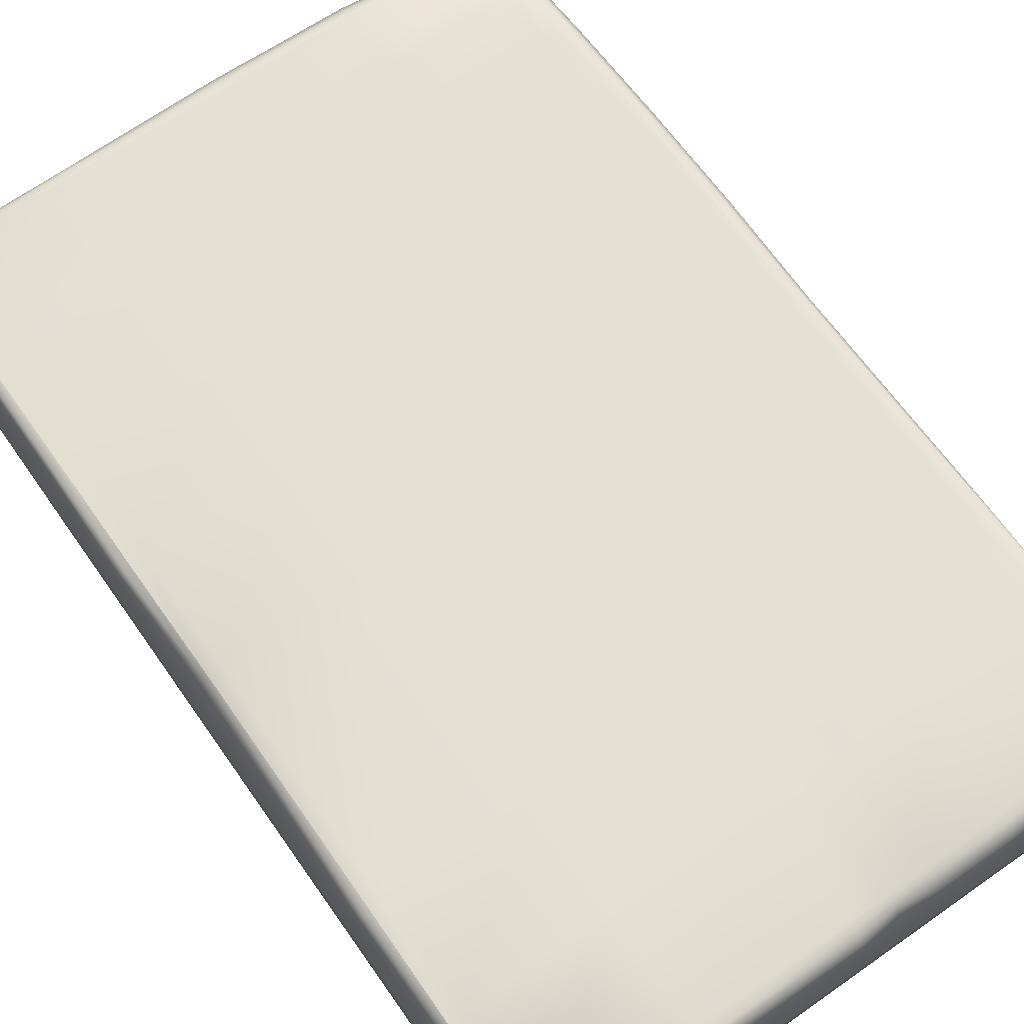
<metadata>
{"format":"obj","ext":"obj","renderer":"f3d","projection":"perspective","resolution":1024,"background":"white","views":[{"elev":66.0,"azim":144.9,"up":"+Y"}]}
</metadata>
<code>
g SM_Painting1
v 0.3722 0.09019 0.5868
v 0.3891 0.08478 0.5976
v 0.3721 0.09008 0.5983
v 0.3903 0.08707 0.5861
v 0.1975 0.09016 0.5975
v 0.3725 0.09019 0.5146
v 0.3909 0.09012 0.5141
v 0.1975 0.09019 0.5859
v 0.005891 0.09019 0.5965
v 0.3727 0.09019 0.4423
v 0.3907 0.08967 0.442
v 0.1976 0.09019 0.5137
v 0.005853 0.09019 0.585
v -0.04206 0.09019 0.5964
v 0.1976 0.09019 0.4415
v -0.04212 0.09019 0.5848
v -0.09001 0.09019 0.5962
v 0.005612 0.09019 0.5128
v -0.09009 0.09019 0.5847
v -0.1859 0.09019 0.596
v -0.0425 0.09019 0.5126
v 0.005371 0.09019 0.4406
v -0.186 0.09019 0.5844
v -0.354 0.08396 0.5946
v -0.09061 0.09019 0.5124
v -0.04288 0.09019 0.4404
v -0.355 0.08969 0.5832
v -0.3699 0.07513 0.5934
v -0.1868 0.09019 0.512
v -0.09113 0.09019 0.4401
v -0.3735 0.08265 0.5819
v -0.3561 0.09019 0.5107
v -0.1876 0.09019 0.4396
v -0.3815 0.07519 0.5805
v -0.3771 0.06953 0.5917
v -0.3754 0.09019 0.5099
v -0.3571 0.09019 0.4383
v -0.3838 0.06947 0.5811
v -0.3789 0.06434 0.5931
v -0.3862 0.08771 0.5094
v -0.3878 0.05916 0.5821
v -0.382 0.05496 0.5953
v -0.3933 0.08151 0.5102
v -0.4014 0.06774 0.5111
v -0.3952 0.03602 0.584
v -0.3874 0.03378 0.5992
v -0.4051 0.04014 0.5121
v -0.4021 -0.005 0.5857
v -0.3925 -0.003946 0.6014
v -0.3959 -0.04175 0.6015
v -0.4053 -0.003251 0.5133
v -0.4045 -0.04638 0.5869
v -0.3976 -0.0688 0.6008
v -0.4053 -0.04592 0.5144
v -0.4053 -0.076 0.5876
v -0.3962 -0.0794 0.5983
v -0.4018 -0.08761 0.5869
v -0.4053 -0.07655 0.5151
v -0.4003 -0.08883 0.5148
v -0.4053 -0.07709 0.4427
v -0.3985 -0.08924 0.4426
v -0.3949 -0.0897 0.2984
v -0.4053 -0.04548 0.4419
v -0.4052 -0.07815 0.2979
v -0.3931 -0.08997 0.1484
v -0.4053 -0.001683 0.4407
v -0.4053 -0.0446 0.297
v -0.4051 -0.07941 0.148
v -0.3912 -0.09017 -0.001584
v -0.4053 0.04294 0.4394
v -0.4049 -0.08056 -0.001983
v -0.3874 -0.09019 -0.3015
v -0.4053 -0.04533 0.1471
v -0.4053 0.00146 0.2957
v -0.4049 -0.08169 -0.3022
v -0.3871 -0.09019 -0.4467
v -0.4053 -0.04591 -0.002726
v -0.4053 0.00096 0.146
v -0.4048 -0.08185 -0.4486
v -0.3855 -0.08619 -0.5918
v -0.4053 -0.04642 -0.3026
v -0.3923 -0.07401 -0.5945
v -0.3813 -0.08117 -0.6014
v -0.3858 -0.07097 -0.604
v -0.4053 -0.04483 -0.4497
v -0.3978 -0.04291 -0.5965
v -0.3886 -0.04251 -0.606
v -0.4053 0.000247 -0.3033
v -0.3973 -0.00205 -0.5966
v -0.3878 -0.002264 -0.606
v -0.3869 0.03752 -0.6056
v -0.4053 -0.000888 -0.4501
v -0.3971 0.03815 -0.5963
v -0.3857 0.06082 -0.6049
v -0.4053 0.04275 -0.4504
v -0.3954 0.06296 -0.5957
v -0.3841 0.07114 -0.604
v -0.3924 0.07677 -0.5948
v -0.3828 0.07672 -0.6034
v -0.4051 0.07094 -0.4504
v -0.4053 0.0471 -0.3042
v -0.3986 0.08753 -0.45
v -0.4039 0.07624 -0.3047
v -0.4053 0.04782 -0.004785
v -0.3889 0.08573 -0.594
v -0.4053 0.000607 -0.003783
v -0.4053 0.04814 0.1448
v -0.4053 0.04855 0.2945
v -0.4043 0.07855 0.1442
v -0.403 0.07174 0.4385
v -0.4036 0.07819 0.2939
v -0.3931 0.08579 0.4379
v -0.3933 0.08945 0.2935
v -0.3854 0.09011 0.4372
v -0.3754 0.09019 0.4376
v -0.3834 0.09019 0.2931
v -0.3752 0.09019 0.2932
v -0.3592 0.09019 0.2933
v -0.1892 0.09019 0.2947
v -0.3597 0.09019 0.1438
v -0.09217 0.09019 0.2955
v -0.1898 0.09019 0.1449
v -0.09269 0.09019 0.1456
v -0.04364 0.09019 0.2959
v -0.04415 0.09019 0.1459
v 0.00489 0.09019 0.2963
v 0.004389 0.09019 0.1462
v 0.1977 0.09019 0.2971
v 0.1971 0.09019 0.1471
v 0.3733 0.09019 0.2978
v 0.3904 0.08958 0.2979
v 0.3904 0.08923 0.148
v 0.3732 0.09019 0.1479
v 0.3891 0.08325 -0.001862
v 0.3721 0.08972 -0.001987
v 0.391 0.08996 -0.3017
v 0.1965 0.09019 -0.002866
v 0.3737 0.09019 -0.3018
v 0.3917 0.08772 -0.4468
v 0.003888 0.09019 -0.003872
v 0.1969 0.09019 -0.3029
v 0.3725 0.09019 -0.4476
v 0.39 0.07884 -0.5918
v -0.04466 0.09019 -0.004115
v 0.371 0.08784 -0.5933
v 0.3868 0.07288 -0.6013
v 0.1958 0.09019 -0.4487
v 0.002904 0.09019 -0.3041
v 0.1946 0.09018 -0.5945
v 0.002417 0.09019 -0.4492
v -0.04562 0.09019 -0.3041
v -0.0932 0.09019 -0.004358
v -0.04591 0.09019 -0.4493
v -0.1903 0.09019 -0.004844
v -0.09414 0.09019 -0.3042
v 0.001932 0.08953 -0.5944
v -0.09423 0.09019 -0.4494
v -0.04619 0.08818 -0.5944
v -0.1912 0.09019 -0.3044
v -0.3603 0.09019 -0.005695
v -0.3758 0.09019 0.1437
v -0.3764 0.09019 -0.005776
v -0.3839 0.09019 0.1436
v -0.3935 0.08966 0.1438
v -0.3611 0.09019 -0.3047
v -0.4024 0.07706 -0.005376
v -0.393 0.08852 -0.005666
v -0.3956 0.08887 -0.3048
v -0.3845 0.09019 -0.005816
v -0.3853 0.09019 -0.3047
v -0.3877 0.09017 -0.4494
v -0.3771 0.09019 -0.3047
v -0.3774 0.09019 -0.4498
v -0.3603 0.09019 -0.4501
v -0.3776 0.08923 -0.5948
v -0.1909 0.09019 -0.4497
v -0.3594 0.08996 -0.5955
v -0.3755 0.08264 -0.6045
v -0.09432 0.08882 -0.5946
v -0.1906 0.08996 -0.595
v -0.04614 0.08353 -0.6028
v -0.09434 0.08502 -0.6037
v -0.3592 0.08775 -0.6053
v -0.1906 0.08805 -0.6048
v -0.09426 0.08104 -0.6093
v -0.1905 0.08462 -0.6125
v -0.3598 0.08232 -0.61
v -0.3763 0.07522 -0.6069
v -0.3841 0.07114 -0.604
v -0.1903 0.07304 -0.6198
v -0.3601 0.07045 -0.6142
v -0.3774 0.06418 -0.6088
v -0.3857 0.06082 -0.6049
v -0.19 0.0449 -0.6207
v -0.3784 0.03975 -0.611
v -0.3869 0.03752 -0.6056
v -0.3599 0.04394 -0.6183
v -0.379 -0.00194 -0.6128
v -0.3878 -0.002264 -0.606
v -0.3886 -0.04251 -0.606
v -0.3589 -0.001409 -0.6207
v -0.3802 -0.04423 -0.6135
v -0.3858 -0.07097 -0.604
v -0.3778 -0.07519 -0.61
v -0.3813 -0.08117 -0.6014
v -0.3744 -0.08818 -0.6026
v -0.3596 -0.04732 -0.6207
v -0.3599 -0.08167 -0.6188
v -0.3575 -0.09016 -0.603
v -0.1889 -0.04722 -0.6207
v -0.1885 -0.0817 -0.6183
v -0.1883 -0.08994 -0.6032
v -0.1894 -0.001087 -0.6207
v -0.09195 -0.08164 -0.6185
v -0.09176 -0.0899 -0.6034
v -0.09241 -0.04717 -0.6207
v -0.09304 -0.001092 -0.6207
v -0.09368 0.04488 -0.6207
v -0.09407 0.07256 -0.6182
v -0.04553 0.04487 -0.6207
v -0.04602 0.07946 -0.6076
v -0.04589 0.07123 -0.6153
v -0.04485 -0.001094 -0.6207
v 0.001902 0.08783 -0.6042
v -0.04417 -0.04714 -0.6207
v 0.1945 0.08907 -0.6043
v 0.002009 0.08396 -0.611
v 0.0022 0.07285 -0.6188
v 0.1948 0.08589 -0.612
v 0.3701 0.08175 -0.603
v 0.3711 0.07651 -0.6076
v 0.3892 0.06779 -0.6025
v 0.195 0.07398 -0.6187
v 0.3725 0.066 -0.6142
v 0.3915 0.05739 -0.6038
v 0.002624 0.04487 -0.6207
v 0.1954 0.04589 -0.6207
v 0.373 0.0401 -0.6188
v 0.3929 0.03393 -0.6047
v 0.003343 -0.001097 -0.6207
v 0.1962 -0.000381 -0.6207
v 0.3726 -0.004028 -0.6206
v 0.3931 -0.005996 -0.6053
v 0.004064 -0.04712 -0.6207
v 0.197 -0.04666 -0.6207
v 0.3748 -0.04825 -0.6206
v 0.3943 -0.04583 -0.6058
v 0.3936 -0.0742 -0.6054
v 0.3757 -0.08069 -0.6178
v 0.3909 -0.08513 -0.604
v 0.3738 -0.09014 -0.6047
v 0.1976 -0.08113 -0.6186
v 0.1979 -0.08987 -0.6042
v 0.004803 -0.08989 -0.6036
v 0.004578 -0.08152 -0.6186
v -0.04348 -0.0899 -0.6035
v -0.04369 -0.08159 -0.6186
v 0.3961 -0.07455 0.6109
v 0.4042 -0.06928 0.5988
v 0.4039 -0.08149 0.5995
v 0.3961 -0.06299 0.6105
v 0.4034 -0.0856 0.5265
v 0.4033 -0.03918 0.5966
v 0.395 -0.03459 0.6083
v 0.4052 -0.07137 0.5257
v 0.4019 -0.08775 0.4534
v 0.4016 0.003127 0.5935
v 0.3944 0.00539 0.6062
v 0.4053 -0.04055 0.5237
v 0.4052 -0.0734 0.4527
v 0.3979 -0.08965 0.3073
v 0.4053 0.002516 0.5208
v 0.4053 -0.07736 0.3066
v 0.3969 -0.08967 0.1554
v 0.4053 -0.04197 0.4508
v 0.4053 -0.07792 0.1548
v 0.396 -0.08975 0.003505
v 0.4053 -0.04479 0.3049
v 0.4052 -0.07876 0.003083
v 0.3941 -0.09005 -0.3002
v 0.4053 -0.04512 0.1535
v 0.4053 0.001847 0.448
v 0.4053 0.000514 0.3025
v 0.4051 -0.07876 -0.3005
v 0.3936 -0.09009 -0.4472
v 0.4053 -0.04679 0.002123
v 0.4051 -0.07814 -0.4481
v 0.3931 -0.08985 -0.5941
v 0.4052 -0.04543 -0.3007
v 0.4053 0.000228 0.1516
v 0.4017 -0.07614 -0.5956
v 0.3909 -0.08513 -0.604
v 0.3936 -0.0742 -0.6054
v 0.4053 -0.04563 -0.4484
v 0.403 -0.04581 -0.5961
v 0.3943 -0.04583 -0.6058
v 0.3931 -0.005996 -0.6053
v 0.4018 -0.005684 -0.5957
v 0.3929 0.03393 -0.6047
v 0.4053 -0.002681 -0.4484
v 0.4008 0.03453 -0.5951
v 0.3915 0.05739 -0.6038
v 0.4053 0.000276 -0.3011
v 0.399 0.05911 -0.5943
v 0.3892 0.06779 -0.6025
v 0.4053 0.04042 -0.4483
v 0.395 0.07165 -0.593
v 0.3868 0.07288 -0.6013
v 0.39 0.07884 -0.5918
v 0.4043 0.06711 -0.4481
v 0.3995 0.08119 -0.4475
v 0.3917 0.08772 -0.4468
v 0.4053 0.04619 -0.3015
v 0.4048 0.0741 -0.3017
v 0.3994 0.08672 -0.3018
v 0.391 0.08996 -0.3017
v 0.3891 0.08325 -0.001862
v 0.3936 0.07786 -0.001677
v 0.3904 0.08923 0.148
v 0.4013 0.06791 -0.001343
v 0.3983 0.08621 0.1481
v 0.3904 0.08958 0.2979
v 0.4046 0.07405 0.1486
v 0.3998 0.08746 0.2983
v 0.3907 0.08967 0.442
v 0.4051 0.0416 -0.000562
v 0.3999 0.0878 0.4428
v 0.3909 0.09012 0.5141
v 0.4053 -0.002825 0.000769
v 0.4053 0.04601 0.1498
v 0.4053 0.04623 0.3002
v 0.4043 0.07401 0.2989
v 0.4053 0.04611 0.4454
v 0.4044 0.07304 0.4437
v 0.3998 0.08791 0.5152
v 0.3903 0.08707 0.5861
v 0.4044 0.07251 0.5162
v 0.3951 0.08236 0.5872
v 0.3891 0.08478 0.5976
v 0.3915 0.07976 0.5997
v 0.3982 0.07085 0.5885
v 0.3941 0.06951 0.6024
v 0.4053 0.04605 0.5181
v 0.4009 0.04581 0.5906
v 0.3949 0.04576 0.6046
v 0.3793 -0.07641 0.619
v 0.3961 -0.07455 0.6109
v 0.3789 -0.08906 0.6133
v 0.3961 -0.06299 0.6105
v 0.198 -0.07743 0.6198
v 0.1981 -0.08884 0.6099
v 0.3778 -0.04388 0.6178
v 0.395 -0.03459 0.6083
v 0.000226 -0.07953 0.6193
v -8.2e-05 -0.08955 0.6065
v 0.3759 0.001471 0.6176
v 0.3944 0.00539 0.6062
v 0.1978 -0.0441 0.6207
v 0.001255 -0.04519 0.6207
v 0.3756 0.04772 0.6171
v 0.3949 0.04576 0.6046
v 0.3941 0.06951 0.6024
v 0.1976 0.001841 0.6207
v 0.3753 0.0762 0.6148
v 0.3915 0.07976 0.5997
v 0.1976 0.04895 0.6207
v 0.002705 0.001383 0.6207
v 0.004272 0.04905 0.6206
v 0.3737 0.08676 0.6057
v 0.3891 0.08478 0.5976
v 0.3721 0.09008 0.5983
v 0.1976 0.07794 0.6163
v 0.1976 0.08871 0.6061
v 0.1975 0.09016 0.5975
v 0.005891 0.09019 0.5965
v 0.005642 0.08992 0.6062
v -0.04206 0.09019 0.5964
v 0.005191 0.08032 0.619
v -0.04242 0.08993 0.6061
v -0.09001 0.09019 0.5962
v -0.04299 0.08036 0.6189
v -0.09047 0.08945 0.6059
v -0.1859 0.09019 0.596
v -0.04411 0.04903 0.6206
v -0.09116 0.07982 0.6181
v -0.1866 0.08954 0.6056
v -0.354 0.08396 0.5946
v -0.04605 0.001295 0.6207
v -0.3556 0.07898 0.5994
v -0.3699 0.07513 0.5934
v -0.1875 0.07945 0.6174
v -0.09249 0.04901 0.6206
v -0.3721 0.07025 0.5966
v -0.3771 0.06953 0.5917
v -0.3789 0.06434 0.5931
v -0.3581 0.0689 0.6066
v -0.3755 0.06073 0.6012
v -0.382 0.05496 0.5953
v -0.1892 0.04896 0.6206
v -0.3612 0.04343 0.6153
v -0.3798 0.03748 0.6064
v -0.3874 0.03378 0.5992
v -0.0948 0.001207 0.6207
v -0.3838 -0.003238 0.6082
v -0.3925 -0.003946 0.6014
v -0.3642 -0.002188 0.6174
v -0.1923 0.001031 0.6207
v -0.3874 -0.0436 0.6072
v -0.3959 -0.04175 0.6015
v -0.3976 -0.0688 0.6008
v -0.3694 -0.0472 0.6162
v -0.3892 -0.07237 0.6041
v -0.3962 -0.0794 0.5983
v -0.3885 -0.08419 0.5999
v -0.3719 -0.07895 0.6091
v -0.3718 -0.09011 0.6005
v -0.1982 -0.08995 0.6033
v -0.1975 -0.08107 0.6186
v -0.09916 -0.08975 0.6049
v -0.1954 -0.04604 0.6207
v -0.09866 -0.08034 0.619
v -0.04962 -0.08967 0.6057
v -0.09706 -0.04561 0.6207
v -0.04922 -0.07994 0.6192
v -0.0479 -0.0454 0.6207
f 3 2 1
f 4 1 2
f 1 5 3
f 4 6 1
f 7 6 4
f 5 1 8
f 1 6 8
f 8 9 5
f 7 10 6
f 11 10 7
f 12 8 6
f 6 10 12
f 9 8 13
f 8 12 13
f 13 14 9
f 15 12 10
f 14 13 16
f 16 17 14
f 18 13 12
f 13 18 16
f 12 15 18
f 17 16 19
f 19 20 17
f 21 16 18
f 16 21 19
f 22 18 15
f 18 22 21
f 20 19 23
f 23 24 20
f 25 19 21
f 19 25 23
f 26 21 22
f 21 26 25
f 24 23 27
f 27 28 24
f 29 23 25
f 23 29 27
f 30 25 26
f 25 30 29
f 27 31 28
f 32 27 29
f 31 27 32
f 33 29 30
f 29 33 32
f 31 34 28
f 28 34 35
f 32 36 31
f 31 36 34
f 37 32 33
f 32 37 36
f 34 38 35
f 39 35 38
f 40 34 36
f 38 41 39
f 42 39 41
f 38 34 43
f 40 43 34
f 41 38 44
f 43 44 38
f 41 45 42
f 46 42 45
f 44 47 41
f 45 41 47
f 45 48 46
f 49 46 48
f 48 50 49
f 47 51 45
f 48 45 51
f 52 50 48
f 53 50 52
f 51 54 48
f 52 48 54
f 55 53 52
f 53 55 56
f 57 56 55
f 55 52 58
f 55 58 57
f 54 58 52
f 59 57 58
f 58 60 59
f 54 60 58
f 61 59 60
f 61 60 62
f 60 54 63
f 63 54 51
f 64 62 60
f 63 64 60
f 62 64 65
f 63 51 66
f 66 51 47
f 64 63 67
f 66 67 63
f 65 64 68
f 64 67 68
f 65 68 69
f 66 47 70
f 44 70 47
f 69 68 71
f 69 71 72
f 73 68 67
f 68 73 71
f 67 66 74
f 67 74 73
f 70 74 66
f 72 71 75
f 72 75 76
f 77 71 73
f 71 77 75
f 78 73 74
f 73 78 77
f 76 75 79
f 76 79 80
f 81 75 77
f 75 81 79
f 80 79 82
f 83 80 82
f 84 83 82
f 85 82 79
f 85 79 81
f 84 82 86
f 82 85 86
f 86 87 84
f 81 88 85
f 87 86 89
f 89 90 87
f 90 89 91
f 92 86 85
f 86 92 89
f 92 85 88
f 93 91 89
f 89 92 93
f 91 93 94
f 95 93 92
f 92 88 95
f 96 94 93
f 93 95 96
f 94 96 97
f 98 97 96
f 97 98 99
f 100 96 95
f 96 100 98
f 88 101 95
f 95 101 100
f 102 98 100
f 101 103 100
f 100 103 102
f 101 88 104
f 98 102 105
f 105 99 98
f 106 104 88
f 88 81 106
f 77 106 81
f 106 77 78
f 78 107 106
f 104 106 107
f 107 78 108
f 74 108 78
f 74 70 108
f 107 109 104
f 110 108 70
f 70 44 110
f 43 110 44
f 108 111 107
f 108 110 111
f 109 107 111
f 110 43 112
f 112 111 110
f 40 112 43
f 111 112 113
f 111 113 109
f 114 112 40
f 114 113 112
f 114 40 115
f 36 115 40
f 115 36 37
f 116 113 114
f 115 117 114
f 116 114 117
f 37 118 115
f 117 115 118
f 118 37 119
f 33 119 37
f 117 118 120
f 119 33 121
f 30 121 33
f 122 118 119
f 122 120 118
f 123 119 121
f 123 122 119
f 121 30 124
f 26 124 30
f 125 123 121
f 121 124 125
f 124 26 126
f 22 126 26
f 127 125 124
f 124 126 127
f 126 22 128
f 15 128 22
f 127 126 129
f 128 129 126
f 128 15 130
f 10 130 15
f 11 130 10
f 131 130 11
f 131 132 130
f 130 133 128
f 133 130 132
f 129 128 133
f 132 134 133
f 135 133 134
f 133 135 129
f 134 136 135
f 137 129 135
f 129 137 127
f 138 135 136
f 135 138 137
f 136 139 138
f 140 127 137
f 127 140 125
f 141 137 138
f 137 141 140
f 142 138 139
f 138 142 141
f 139 143 142
f 144 125 140
f 125 144 123
f 145 142 143
f 143 146 145
f 147 141 142
f 142 145 147
f 148 140 141
f 141 147 148
f 144 140 148
f 149 147 145
f 150 148 147
f 147 149 150
f 148 151 144
f 151 148 150
f 152 123 144
f 152 144 151
f 123 152 122
f 150 153 151
f 154 122 152
f 151 155 152
f 154 152 155
f 155 151 153
f 154 120 122
f 150 156 153
f 156 150 149
f 153 157 155
f 158 153 156
f 153 158 157
f 155 159 154
f 157 159 155
f 154 160 120
f 160 154 159
f 161 120 160
f 120 161 117
f 117 161 116
f 160 162 161
f 163 116 161
f 161 162 163
f 163 164 116
f 113 116 164
f 164 109 113
f 162 160 165
f 159 165 160
f 109 164 166
f 166 104 109
f 104 166 101
f 103 101 166
f 167 166 164
f 166 167 103
f 164 163 167
f 168 103 167
f 103 168 102
f 169 167 163
f 169 163 162
f 170 168 167
f 167 169 170
f 171 102 168
f 168 170 171
f 171 105 102
f 170 169 172
f 162 172 169
f 172 171 170
f 165 172 162
f 173 171 172
f 172 165 173
f 173 105 171
f 174 173 165
f 165 159 174
f 175 105 173
f 174 175 173
f 176 174 159
f 157 176 159
f 177 175 174
f 174 176 177
f 175 178 105
f 178 175 177
f 99 105 178
f 157 179 176
f 179 157 158
f 180 177 176
f 180 176 179
f 158 181 179
f 158 156 181
f 179 182 180
f 182 179 181
f 177 180 183
f 183 178 177
f 184 180 182
f 184 183 180
f 185 184 182
f 186 183 184
f 184 185 186
f 187 178 183
f 183 186 187
f 178 188 99
f 178 187 188
f 189 99 188
f 186 190 187
f 186 185 190
f 191 188 187
f 191 187 190
f 188 192 189
f 188 191 192
f 193 189 192
f 190 194 191
f 192 195 193
f 196 193 195
f 197 192 191
f 197 195 192
f 197 191 194
f 195 198 196
f 199 196 198
f 198 200 199
f 195 197 201
f 201 198 195
f 197 194 201
f 202 200 198
f 198 201 202
f 202 203 200
f 202 204 203
f 203 204 205
f 205 204 206
f 202 207 204
f 207 202 201
f 204 208 206
f 208 204 207
f 209 206 208
f 207 201 210
f 207 210 208
f 209 208 211
f 211 208 210
f 212 209 211
f 213 210 201
f 213 201 194
f 211 214 212
f 215 212 214
f 210 216 211
f 214 211 216
f 213 217 210
f 216 210 217
f 194 218 213
f 217 213 218
f 218 194 219
f 190 219 194
f 219 190 185
f 218 220 217
f 185 221 219
f 182 221 185
f 219 222 218
f 220 218 222
f 222 219 221
f 221 182 181
f 223 217 220
f 217 223 216
f 181 224 221
f 224 181 156
f 225 216 223
f 216 225 214
f 224 156 226
f 149 226 156
f 227 221 224
f 224 226 227
f 227 228 221
f 222 221 228
f 229 227 226
f 227 229 228
f 226 149 230
f 226 230 229
f 145 230 149
f 230 145 146
f 230 146 231
f 231 229 230
f 232 231 146
f 233 228 229
f 233 229 231
f 234 231 232
f 234 233 231
f 235 234 232
f 228 233 236
f 228 236 222
f 220 222 236
f 236 223 220
f 237 233 234
f 237 236 233
f 235 238 234
f 238 237 234
f 239 238 235
f 240 223 236
f 236 237 240
f 240 225 223
f 241 237 238
f 241 240 237
f 239 242 238
f 242 241 238
f 243 242 239
f 240 241 244
f 244 225 240
f 245 241 242
f 245 244 241
f 243 246 242
f 246 245 242
f 247 246 243
f 247 248 246
f 249 246 248
f 248 250 249
f 251 249 250
f 249 252 246
f 249 251 252
f 252 245 246
f 253 252 251
f 253 254 252
f 252 255 245
f 254 255 252
f 244 245 255
f 254 256 255
f 255 257 244
f 256 257 255
f 244 257 225
f 256 215 257
f 257 214 225
f 214 257 215
f 260 259 258
f 261 258 259
f 260 262 259
f 259 263 261
f 264 261 263
f 265 259 262
f 259 265 263
f 262 266 265
f 263 267 264
f 268 264 267
f 269 263 265
f 263 269 267
f 270 265 266
f 265 270 269
f 266 271 270
f 267 269 272
f 273 270 271
f 271 274 273
f 275 269 270
f 270 273 275
f 269 275 272
f 276 273 274
f 274 277 276
f 278 275 273
f 273 276 278
f 279 276 277
f 277 280 279
f 276 281 278
f 276 279 281
f 275 278 282
f 282 272 275
f 278 281 283
f 283 282 278
f 280 284 279
f 280 285 284
f 286 281 279
f 279 284 286
f 285 287 284
f 285 288 287
f 284 289 286
f 284 287 289
f 281 286 290
f 281 290 283
f 291 287 288
f 288 292 291
f 293 291 292
f 287 291 294
f 294 289 287
f 291 293 295
f 295 294 291
f 296 295 293
f 296 297 295
f 298 295 297
f 295 298 294
f 297 299 298
f 300 294 298
f 294 300 289
f 301 298 299
f 298 301 300
f 299 302 301
f 303 289 300
f 304 301 302
f 302 305 304
f 306 300 301
f 301 304 306
f 300 306 303
f 307 304 305
f 308 307 305
f 307 308 309
f 310 306 304
f 304 307 310
f 309 311 307
f 311 310 307
f 311 309 312
f 306 310 313
f 313 303 306
f 310 311 314
f 314 313 310
f 311 312 315
f 315 314 311
f 315 312 316
f 316 317 315
f 318 315 317
f 314 315 318
f 317 319 318
f 313 314 320
f 320 314 318
f 321 318 319
f 319 322 321
f 321 323 318
f 320 318 323
f 324 321 322
f 321 324 323
f 322 325 324
f 326 313 320
f 303 313 326
f 327 324 325
f 325 328 327
f 329 303 326
f 289 303 329
f 286 289 329
f 329 290 286
f 326 330 329
f 290 329 330
f 326 320 330
f 323 330 320
f 290 330 331
f 283 290 331
f 330 323 332
f 331 330 332
f 332 323 324
f 324 327 332
f 331 333 283
f 282 283 333
f 332 334 331
f 334 332 327
f 333 331 334
f 327 335 334
f 335 327 328
f 328 336 335
f 334 337 333
f 337 334 335
f 338 335 336
f 337 335 338
f 336 339 338
f 340 338 339
f 340 341 338
f 341 337 338
f 342 341 340
f 343 333 337
f 343 337 341
f 333 343 282
f 272 282 343
f 342 344 341
f 344 343 341
f 344 272 343
f 345 344 342
f 267 272 344
f 345 268 344
f 267 344 268
f 348 347 346
f 349 346 347
f 346 350 348
f 351 348 350
f 346 349 352
f 346 352 350
f 349 353 352
f 350 354 351
f 355 351 354
f 352 353 356
f 356 353 357
f 358 350 352
f 352 356 358
f 354 350 359
f 350 358 359
f 356 357 360
f 360 357 361
f 361 362 360
f 363 358 356
f 356 360 363
f 364 360 362
f 362 365 364
f 366 363 360
f 360 364 366
f 358 363 367
f 359 358 367
f 363 366 368
f 367 363 368
f 369 364 365
f 365 370 369
f 371 369 370
f 372 366 364
f 364 369 372
f 369 371 373
f 373 372 369
f 374 373 371
f 374 375 373
f 375 376 373
f 373 376 372
f 375 377 376
f 366 372 378
f 376 378 372
f 368 366 378
f 379 376 377
f 376 379 378
f 377 380 379
f 368 378 381
f 379 381 378
f 382 379 380
f 379 382 381
f 380 383 382
f 384 368 381
f 367 368 384
f 385 381 382
f 381 385 384
f 386 382 383
f 382 386 385
f 383 387 386
f 388 367 384
f 359 367 388
f 389 386 387
f 387 390 389
f 391 385 386
f 391 386 389
f 392 384 385
f 385 391 392
f 384 392 388
f 393 389 390
f 393 390 394
f 394 395 393
f 389 396 391
f 389 393 396
f 397 393 395
f 397 396 393
f 397 395 398
f 399 391 396
f 399 392 391
f 396 397 400
f 400 399 396
f 398 401 397
f 401 400 397
f 401 398 402
f 392 399 403
f 403 388 392
f 402 404 401
f 405 404 402
f 400 401 406
f 404 406 401
f 407 399 400
f 406 407 400
f 407 403 399
f 405 408 404
f 409 408 405
f 409 410 408
f 408 411 404
f 406 404 411
f 412 408 410
f 408 412 411
f 410 413 412
f 414 412 413
f 412 414 415
f 412 415 411
f 416 415 414
f 416 417 415
f 418 415 417
f 415 418 411
f 417 419 418
f 411 420 406
f 418 420 411
f 420 407 406
f 421 418 419
f 418 421 420
f 419 422 421
f 420 423 407
f 423 420 421
f 403 407 423
f 424 421 422
f 421 424 423
f 422 355 424
f 354 424 355
f 423 425 403
f 425 423 424
f 424 354 425
f 388 403 425
f 354 359 425
f 425 359 388

</code>
